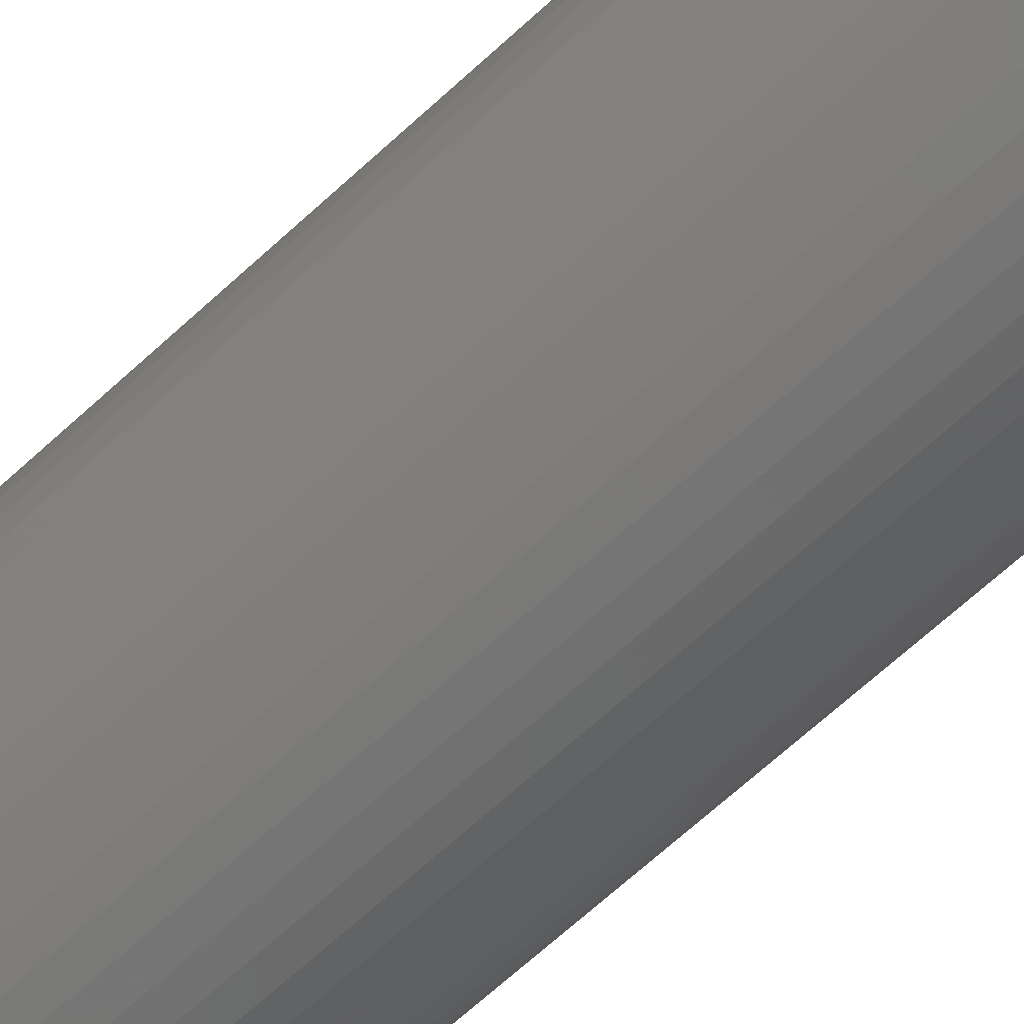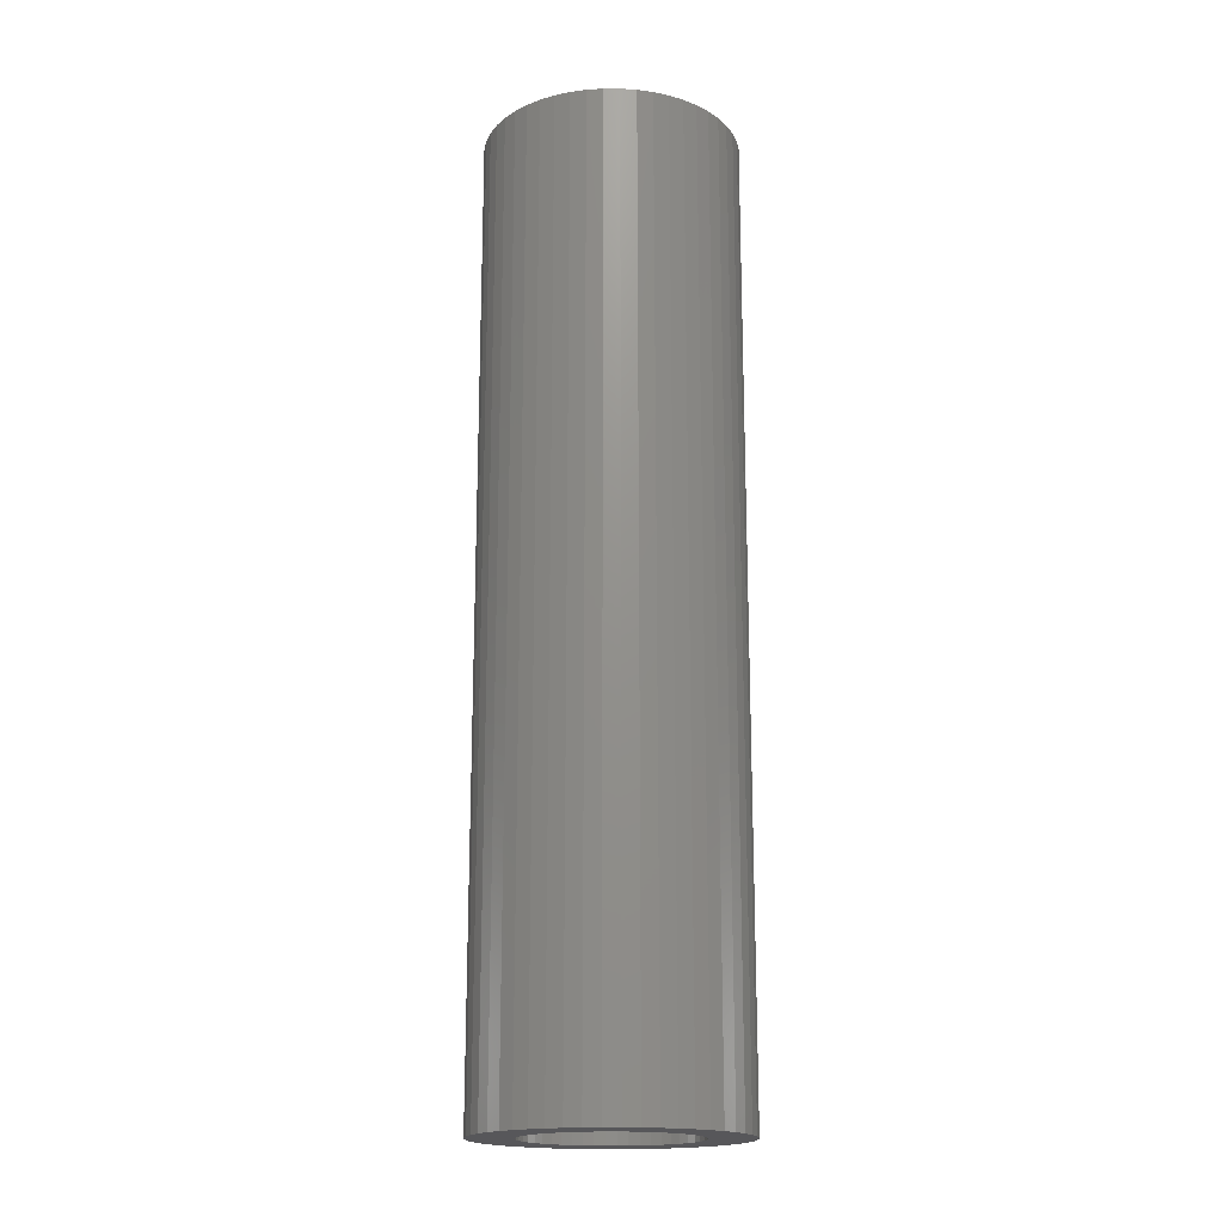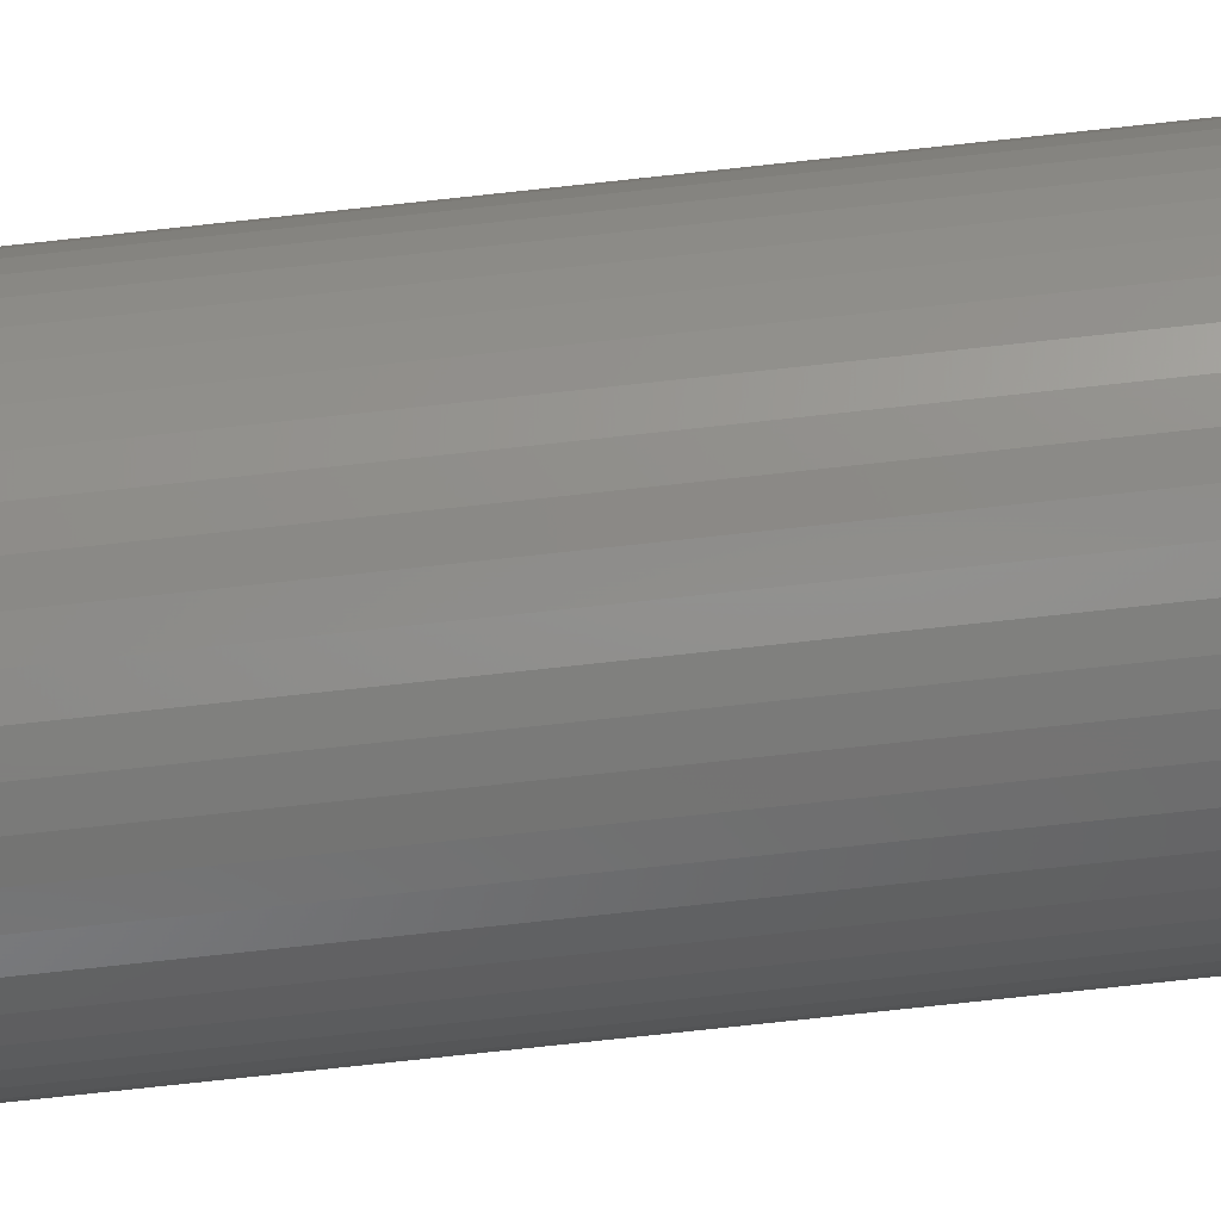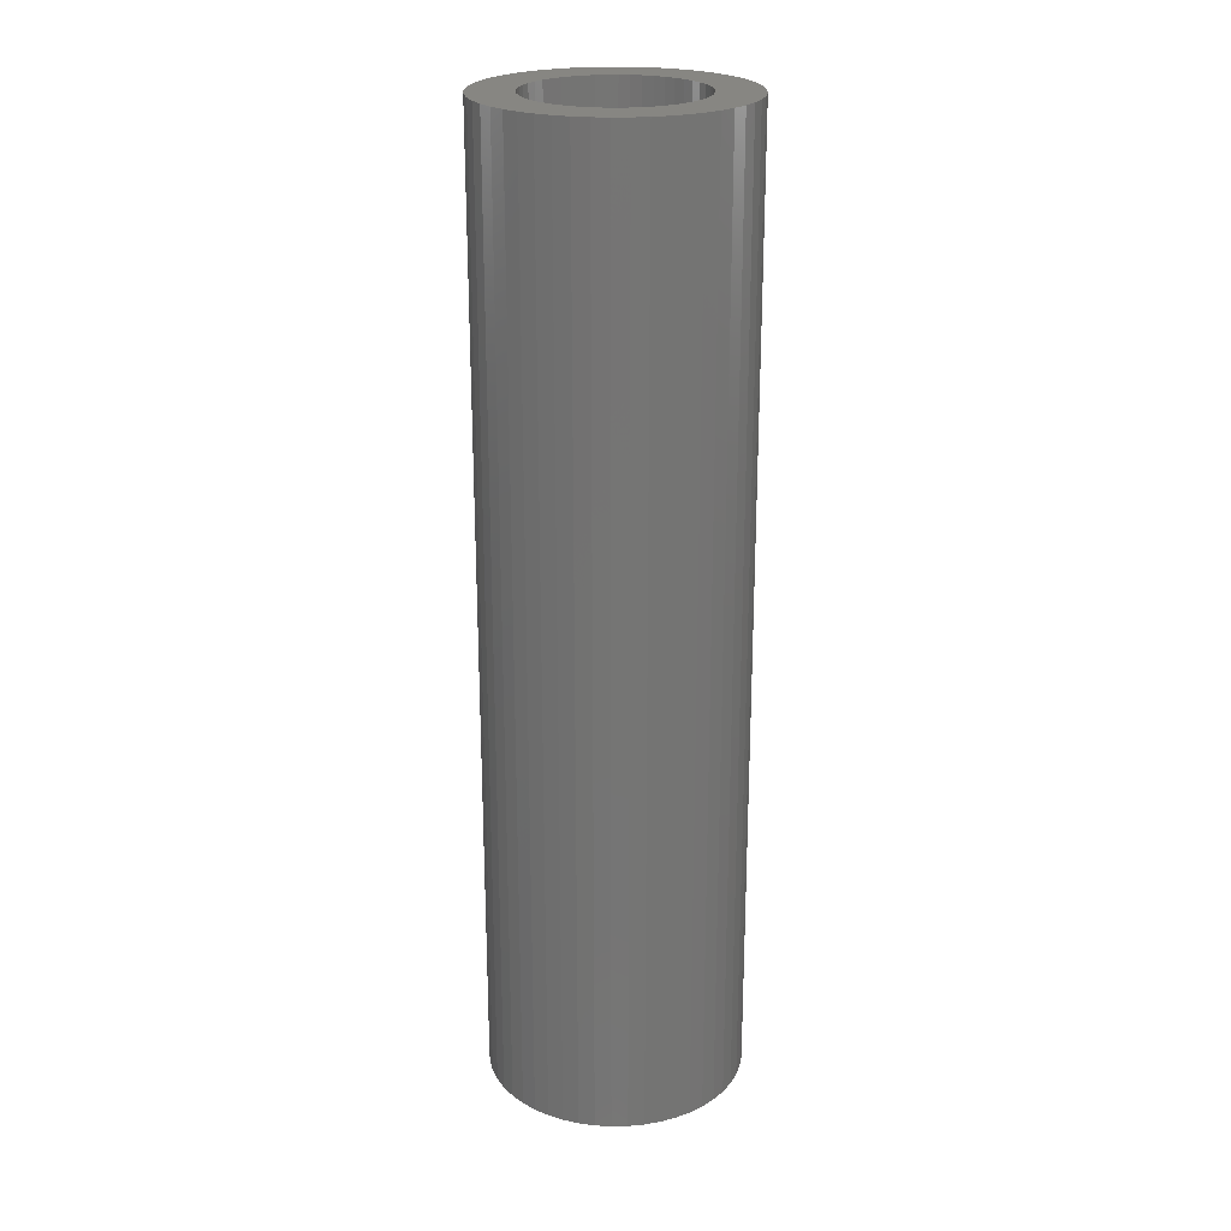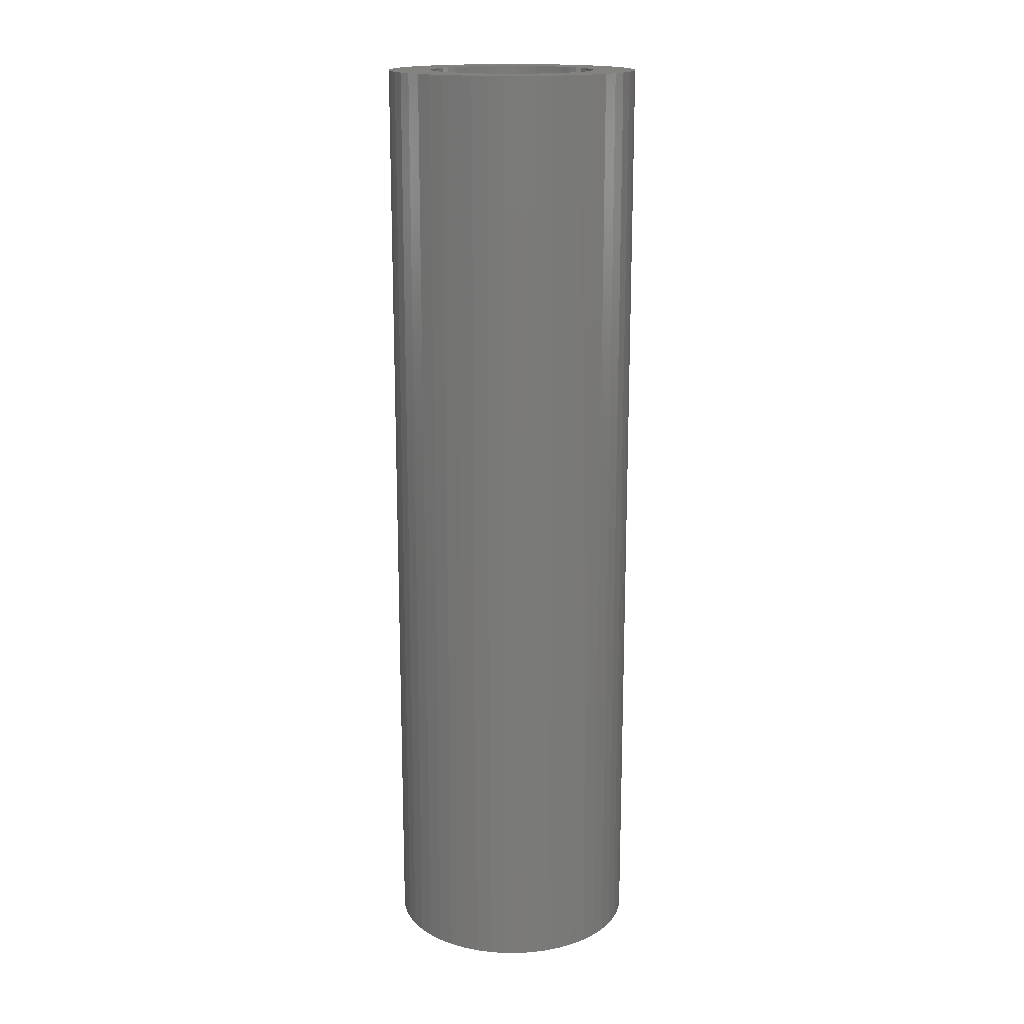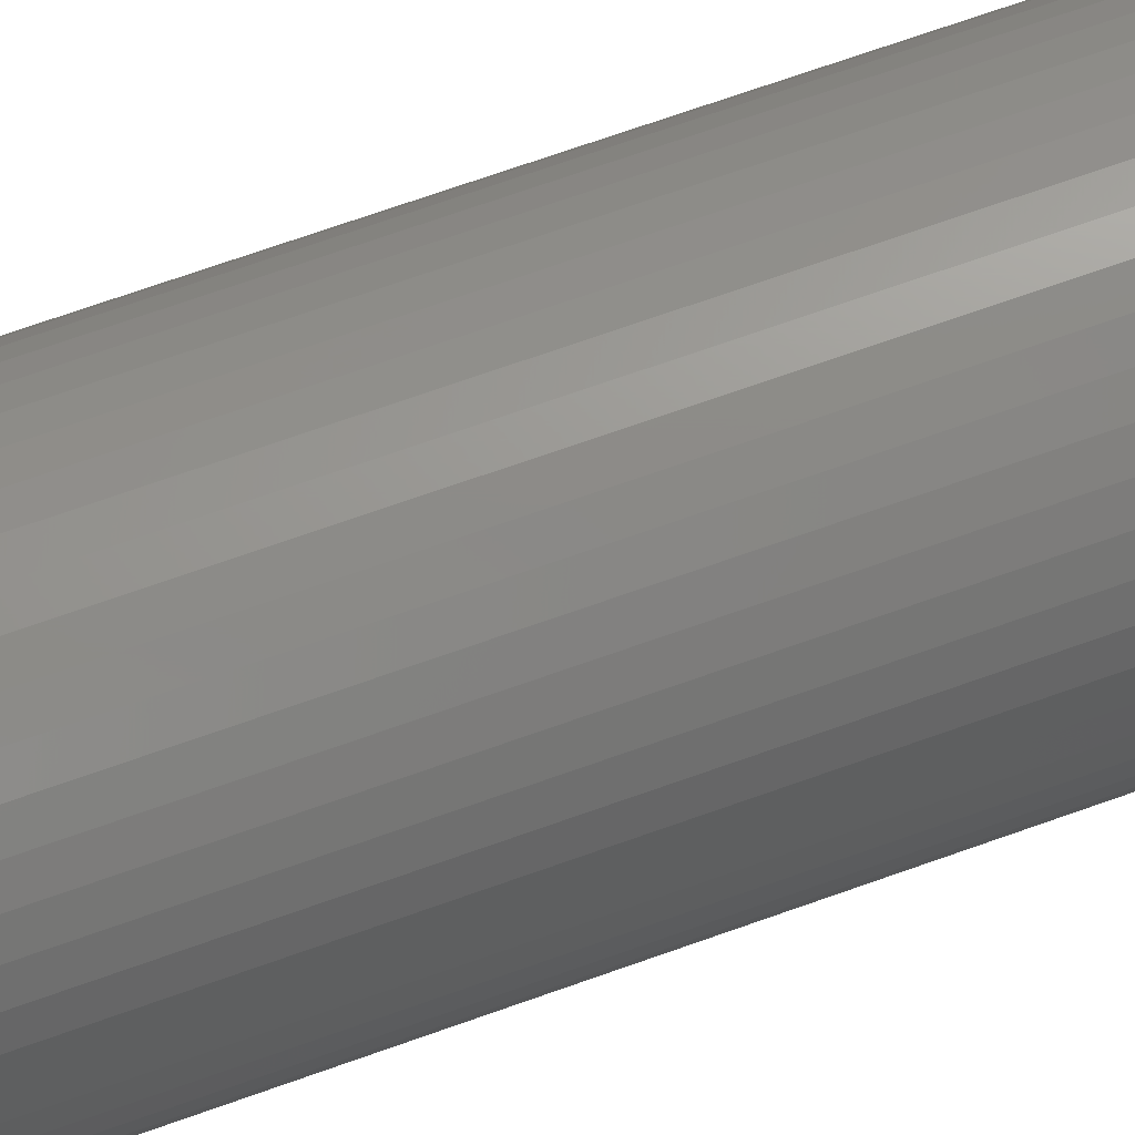
<metadata>
{"format":"stl","ext":"stl","renderer":"f3d","projection":"perspective","resolution":1024,"background":"white","views":[{"elev":-67.8,"azim":132.6,"up":"+Y"},{"elev":-18.1,"azim":143.9,"up":"+Z"},{"elev":-79.9,"azim":-83.9,"up":"+Y"},{"elev":23.1,"azim":171.0,"up":"+Z"},{"elev":16.7,"azim":7.2,"up":"+Z"},{"elev":69.6,"azim":-109.7,"up":"+Y"}]}
</metadata>
<code>
# stl→obj: 200 verts, 400 faces
v 8 0 30
v 7.937 1.003 -30
v 7.937 1.003 30
v 8 0 -30
v -8 0 -30
v -7.937 1.003 30
v -7.937 1.003 -30
v -8 0 30
v 0.5023 7.984 -30
v -0.5023 7.984 30
v 0.5023 7.984 30
v -0.5023 7.984 -30
v 5.832 5.476 -30
v 5.099 6.164 30
v 5.832 5.476 30
v 5.099 6.164 -30
v -5.099 6.164 -30
v -5.832 5.476 30
v -5.099 6.164 30
v -5.832 5.476 -30
v -2.472 7.608 -30
v -3.406 7.239 30
v -2.472 7.608 30
v -3.406 7.239 -30
v 7.438 2.945 30
v 7.01 3.854 -30
v 7.01 3.854 30
v 7.438 2.945 -30
v 3.406 7.239 -30
v 2.472 7.608 30
v 3.406 7.239 30
v 2.472 7.608 -30
v 1.499 7.858 30
v 1.499 7.858 -30
v 4.287 6.755 30
v 4.287 6.755 -30
v -7.01 3.854 -30
v -6.472 4.702 30
v -6.472 4.702 -30
v -7.01 3.854 30
v -7.749 1.99 30
v -7.749 1.99 -30
v -4.287 6.755 -30
v -4.287 6.755 30
v -1.499 7.858 30
v -1.499 7.858 -30
v 5.832 -5.476 30
v 6.472 -4.702 -30
v 6.472 -4.702 30
v 5.832 -5.476 -30
v 0.5023 -7.984 -30
v 1.499 -7.858 30
v 0.5023 -7.984 30
v 1.499 -7.858 -30
v 7.749 1.99 30
v 7.749 1.99 -30
v 6.472 4.702 30
v 6.472 4.702 -30
v -7.438 2.945 -30
v -7.438 2.945 30
v 5.25 0 30
v 5.209 0.658 30
v 7.937 -1.003 30
v 5.085 1.306 30
v 5.209 -0.658 30
v 4.881 1.933 30
v 7.749 -1.99 30
v 4.601 2.529 30
v 5.085 -1.306 30
v 4.247 3.086 30
v 7.438 -2.945 30
v 4.881 -1.933 30
v 3.827 3.594 30
v 3.346 4.045 30
v 2.813 4.433 30
v 2.235 4.75 30
v 1.622 4.993 30
v 0.9838 5.157 30
v 0.3296 5.24 30
v -0.3296 5.24 30
v -0.9838 5.157 30
v -1.622 4.993 30
v -2.235 4.75 30
v -2.813 4.433 30
v -3.346 4.045 30
v -3.827 3.594 30
v -4.247 3.086 30
v -4.601 2.529 30
v -4.881 1.933 30
v 7.01 -3.854 30
v 4.601 -2.529 30
v 4.247 -3.086 30
v 3.827 -3.594 30
v 5.099 -6.164 30
v 3.346 -4.045 30
v 4.287 -6.755 30
v 2.813 -4.433 30
v 3.406 -7.239 30
v 2.235 -4.75 30
v 2.472 -7.608 30
v 1.622 -4.993 30
v 0.9838 -5.157 30
v 0.3296 -5.24 30
v -0.3296 -5.24 30
v -0.5023 -7.984 30
v -0.9838 -5.157 30
v -1.499 -7.858 30
v -1.622 -4.993 30
v -2.472 -7.608 30
v -2.235 -4.75 30
v -3.406 -7.239 30
v -2.813 -4.433 30
v -4.287 -6.755 30
v -3.346 -4.045 30
v -5.099 -6.164 30
v -3.827 -3.594 30
v -5.832 -5.476 30
v -4.247 -3.086 30
v -6.472 -4.702 30
v -4.601 -2.529 30
v -7.01 -3.854 30
v -4.881 -1.933 30
v -7.438 -2.945 30
v -5.085 -1.306 30
v -7.749 -1.99 30
v -5.209 -0.658 30
v -7.937 -1.003 30
v -5.25 0 30
v -5.085 1.306 30
v -5.209 0.658 30
v 7.937 -1.003 -30
v 4.287 -6.755 -30
v 5.099 -6.164 -30
v -7.937 -1.003 -30
v -7.438 -2.945 -30
v -7.749 -1.99 -30
v 2.472 -7.608 -30
v 3.406 -7.239 -30
v 7.749 -1.99 -30
v 7.438 -2.945 -30
v 7.01 -3.854 -30
v -3.406 -7.239 -30
v -2.472 -7.608 -30
v -5.832 -5.476 -30
v -6.472 -4.702 -30
v -7.01 -3.854 -30
v 5.25 0 -30
v 5.209 -0.658 -30
v 5.085 -1.306 -30
v 5.209 0.658 -30
v 4.881 -1.933 -30
v 4.601 -2.529 -30
v 5.085 1.306 -30
v 4.247 -3.086 -30
v 4.881 1.933 -30
v 3.827 -3.594 -30
v 3.346 -4.045 -30
v 2.813 -4.433 -30
v 2.235 -4.75 -30
v 1.622 -4.993 -30
v 0.9838 -5.157 -30
v 0.3296 -5.24 -30
v -0.3296 -5.24 -30
v -0.5023 -7.984 -30
v -0.9838 -5.157 -30
v -1.499 -7.858 -30
v -1.622 -4.993 -30
v -2.235 -4.75 -30
v -2.813 -4.433 -30
v -4.287 -6.755 -30
v -3.346 -4.045 -30
v -5.099 -6.164 -30
v -3.827 -3.594 -30
v -4.247 -3.086 -30
v -4.601 -2.529 -30
v -4.881 -1.933 -30
v 4.601 2.529 -30
v 4.247 3.086 -30
v 3.827 3.594 -30
v 3.346 4.045 -30
v 2.813 4.433 -30
v 2.235 4.75 -30
v 1.622 4.993 -30
v 0.9838 5.157 -30
v 0.3296 5.24 -30
v -0.3296 5.24 -30
v -0.9838 5.157 -30
v -1.622 4.993 -30
v -2.235 4.75 -30
v -2.813 4.433 -30
v -3.346 4.045 -30
v -3.827 3.594 -30
v -4.247 3.086 -30
v -4.601 2.529 -30
v -4.881 1.933 -30
v -5.085 1.306 -30
v -5.209 0.658 -30
v -5.25 0 -30
v -5.085 -1.306 -30
v -5.209 -0.658 -30
f 1 2 3
f 2 1 4
f 5 6 7
f 6 5 8
f 9 10 11
f 10 9 12
f 13 14 15
f 14 13 16
f 17 18 19
f 18 17 20
f 21 22 23
f 22 21 24
f 25 26 27
f 26 25 28
f 29 30 31
f 30 29 32
f 32 33 30
f 33 32 34
f 16 35 14
f 35 16 36
f 37 38 39
f 38 37 40
f 39 18 20
f 18 39 38
f 7 41 42
f 41 7 6
f 43 19 44
f 19 43 17
f 12 45 10
f 45 12 46
f 47 48 49
f 48 47 50
f 51 52 53
f 52 51 54
f 55 28 25
f 28 55 56
f 3 56 55
f 56 3 2
f 57 13 15
f 13 57 58
f 27 58 57
f 58 27 26
f 34 11 33
f 11 34 9
f 36 31 35
f 31 36 29
f 59 40 37
f 40 59 60
f 61 1 3
f 62 3 55
f 1 61 63
f 64 55 25
f 65 63 61
f 66 25 27
f 63 65 67
f 68 27 57
f 69 67 65
f 70 57 15
f 67 69 71
f 72 71 69
f 3 62 61
f 73 15 14
f 55 64 62
f 25 66 64
f 27 68 66
f 74 14 35
f 57 70 68
f 15 73 70
f 75 35 31
f 14 74 73
f 35 75 74
f 76 31 30
f 31 76 75
f 30 77 76
f 33 77 30
f 33 78 77
f 11 78 33
f 11 79 78
f 11 80 79
f 10 80 11
f 10 81 80
f 45 81 10
f 45 82 81
f 23 82 45
f 82 23 83
f 22 83 23
f 83 22 84
f 44 84 22
f 84 44 85
f 19 85 44
f 85 19 86
f 18 86 19
f 86 18 87
f 38 87 18
f 87 38 88
f 40 88 38
f 88 40 89
f 60 89 40
f 71 72 90
f 91 90 72
f 90 91 49
f 92 49 91
f 49 92 47
f 93 47 92
f 47 93 94
f 95 94 93
f 94 95 96
f 97 96 95
f 96 97 98
f 99 98 97
f 98 99 100
f 101 100 99
f 101 52 100
f 102 52 101
f 102 53 52
f 103 53 102
f 104 53 103
f 104 105 53
f 106 105 104
f 106 107 105
f 108 107 106
f 109 108 110
f 108 109 107
f 111 110 112
f 113 112 114
f 110 111 109
f 115 114 116
f 117 116 118
f 112 113 111
f 119 118 120
f 121 120 122
f 123 122 124
f 114 115 113
f 125 124 126
f 127 126 128
f 89 60 129
f 116 117 115
f 41 129 60
f 118 119 117
f 129 41 130
f 120 121 119
f 6 130 41
f 122 123 121
f 130 6 128
f 124 125 123
f 8 128 6
f 126 127 125
f 128 8 127
f 46 23 45
f 23 46 21
f 63 4 1
f 4 63 131
f 132 94 96
f 94 132 133
f 134 8 5
f 8 134 127
f 135 125 136
f 125 135 123
f 133 47 94
f 47 133 50
f 137 98 100
f 98 137 138
f 54 100 52
f 100 54 137
f 42 60 59
f 60 42 41
f 24 44 22
f 44 24 43
f 71 139 67
f 139 71 140
f 67 131 63
f 131 67 139
f 90 140 71
f 140 90 141
f 49 141 90
f 141 49 48
f 142 109 111
f 109 142 143
f 144 119 145
f 119 144 117
f 146 123 135
f 123 146 121
f 136 127 134
f 127 136 125
f 147 4 131
f 148 131 139
f 4 147 2
f 149 139 140
f 150 2 147
f 151 140 141
f 2 150 56
f 152 141 48
f 153 56 150
f 154 48 50
f 56 153 28
f 155 28 153
f 131 148 147
f 156 50 133
f 139 149 148
f 140 151 149
f 141 152 151
f 157 133 132
f 48 154 152
f 50 156 154
f 158 132 138
f 133 157 156
f 132 158 157
f 159 138 137
f 138 159 158
f 137 160 159
f 54 160 137
f 54 161 160
f 51 161 54
f 51 162 161
f 51 163 162
f 164 163 51
f 164 165 163
f 166 165 164
f 166 167 165
f 143 167 166
f 167 143 168
f 142 168 143
f 168 142 169
f 170 169 142
f 169 170 171
f 172 171 170
f 171 172 173
f 144 173 172
f 173 144 174
f 145 174 144
f 174 145 175
f 146 175 145
f 175 146 176
f 135 176 146
f 28 155 26
f 177 26 155
f 26 177 58
f 178 58 177
f 58 178 13
f 179 13 178
f 13 179 16
f 180 16 179
f 16 180 36
f 181 36 180
f 36 181 29
f 182 29 181
f 29 182 32
f 183 32 182
f 183 34 32
f 184 34 183
f 184 9 34
f 185 9 184
f 186 9 185
f 186 12 9
f 187 12 186
f 187 46 12
f 188 46 187
f 21 188 189
f 188 21 46
f 24 189 190
f 43 190 191
f 189 24 21
f 17 191 192
f 20 192 193
f 190 43 24
f 39 193 194
f 37 194 195
f 59 195 196
f 191 17 43
f 42 196 197
f 7 197 198
f 176 135 199
f 192 20 17
f 136 199 135
f 193 39 20
f 199 136 200
f 194 37 39
f 134 200 136
f 195 59 37
f 200 134 198
f 196 42 59
f 5 198 134
f 197 7 42
f 198 5 7
f 138 96 98
f 96 138 132
f 164 53 105
f 53 164 51
f 166 105 107
f 105 166 164
f 143 107 109
f 107 143 166
f 144 115 117
f 115 144 172
f 145 121 146
f 121 145 119
f 170 111 113
f 111 170 142
f 172 113 115
f 113 172 170
f 147 62 150
f 62 147 61
f 128 197 130
f 197 128 198
f 186 79 80
f 79 186 185
f 180 73 74
f 73 180 179
f 192 85 86
f 85 192 191
f 189 82 83
f 82 189 188
f 156 92 154
f 92 156 93
f 155 68 177
f 68 155 66
f 150 64 153
f 64 150 62
f 183 76 77
f 76 183 182
f 181 74 75
f 74 181 180
f 89 194 88
f 194 89 195
f 88 193 87
f 193 88 194
f 130 196 129
f 196 130 197
f 190 83 84
f 83 190 189
f 187 80 81
f 80 187 186
f 148 61 147
f 61 148 65
f 161 103 102
f 103 161 162
f 153 66 155
f 66 153 64
f 178 73 179
f 73 178 70
f 177 70 178
f 70 177 68
f 184 77 78
f 77 184 183
f 185 78 79
f 78 185 184
f 182 75 76
f 75 182 181
f 87 192 86
f 192 87 193
f 129 195 89
f 195 129 196
f 191 84 85
f 84 191 190
f 188 81 82
f 81 188 187
f 158 99 97
f 99 158 159
f 154 91 152
f 91 154 92
f 151 69 149
f 69 151 72
f 149 65 148
f 65 149 69
f 168 112 110
f 112 168 169
f 118 175 120
f 175 118 174
f 120 176 122
f 176 120 175
f 126 198 128
f 198 126 200
f 122 199 124
f 199 122 176
f 159 101 99
f 101 159 160
f 160 102 101
f 102 160 161
f 152 72 151
f 72 152 91
f 163 106 104
f 106 163 165
f 124 200 126
f 200 124 199
f 157 97 95
f 97 157 158
f 156 95 93
f 95 156 157
f 162 104 103
f 104 162 163
f 171 116 114
f 116 171 173
f 116 174 118
f 174 116 173
f 165 108 106
f 108 165 167
f 167 110 108
f 110 167 168
f 169 114 112
f 114 169 171

</code>
